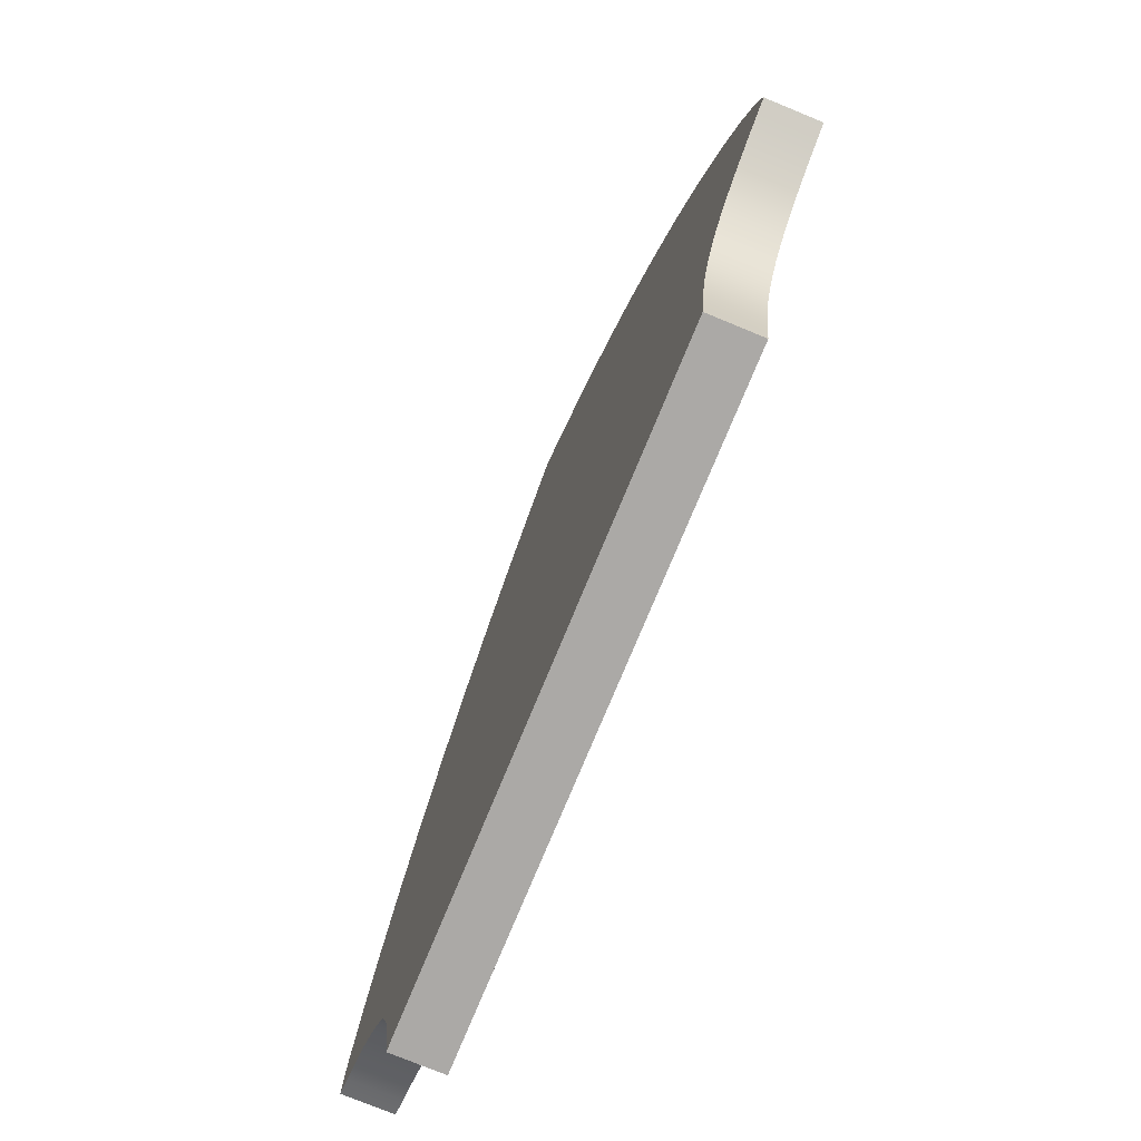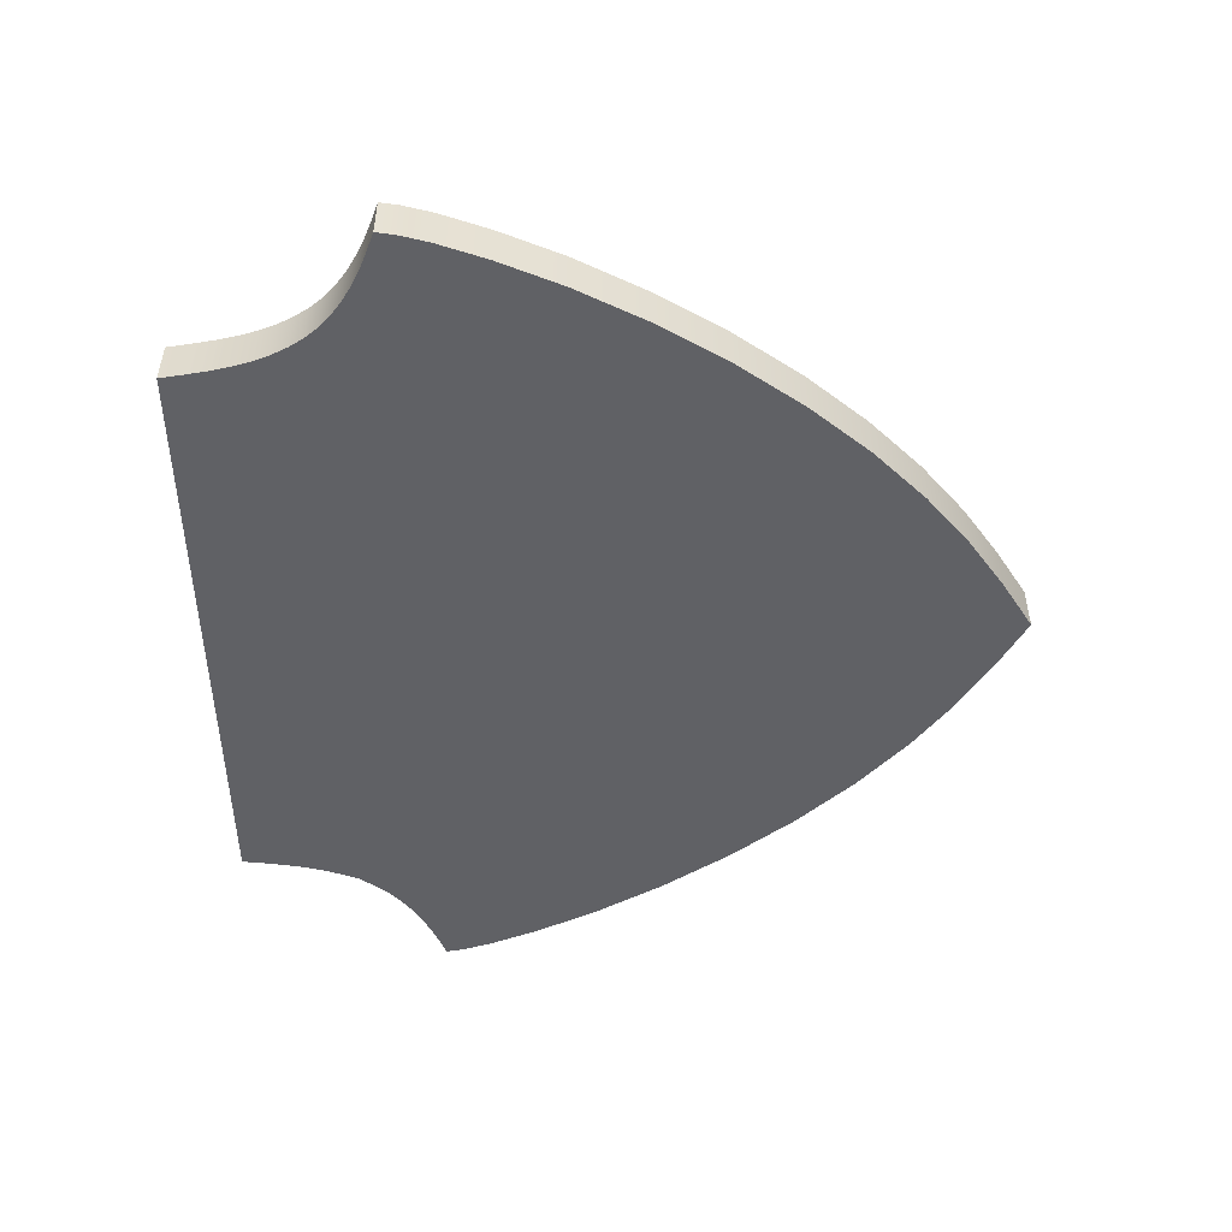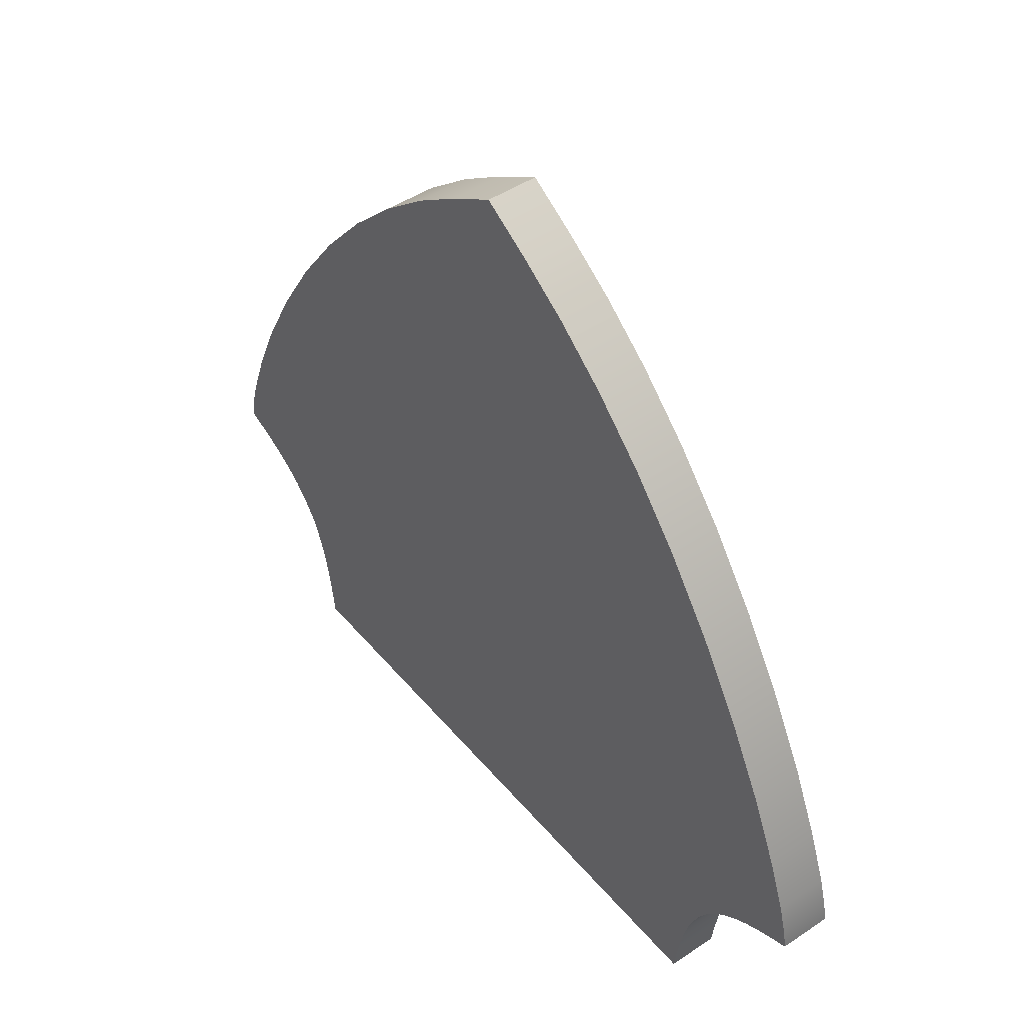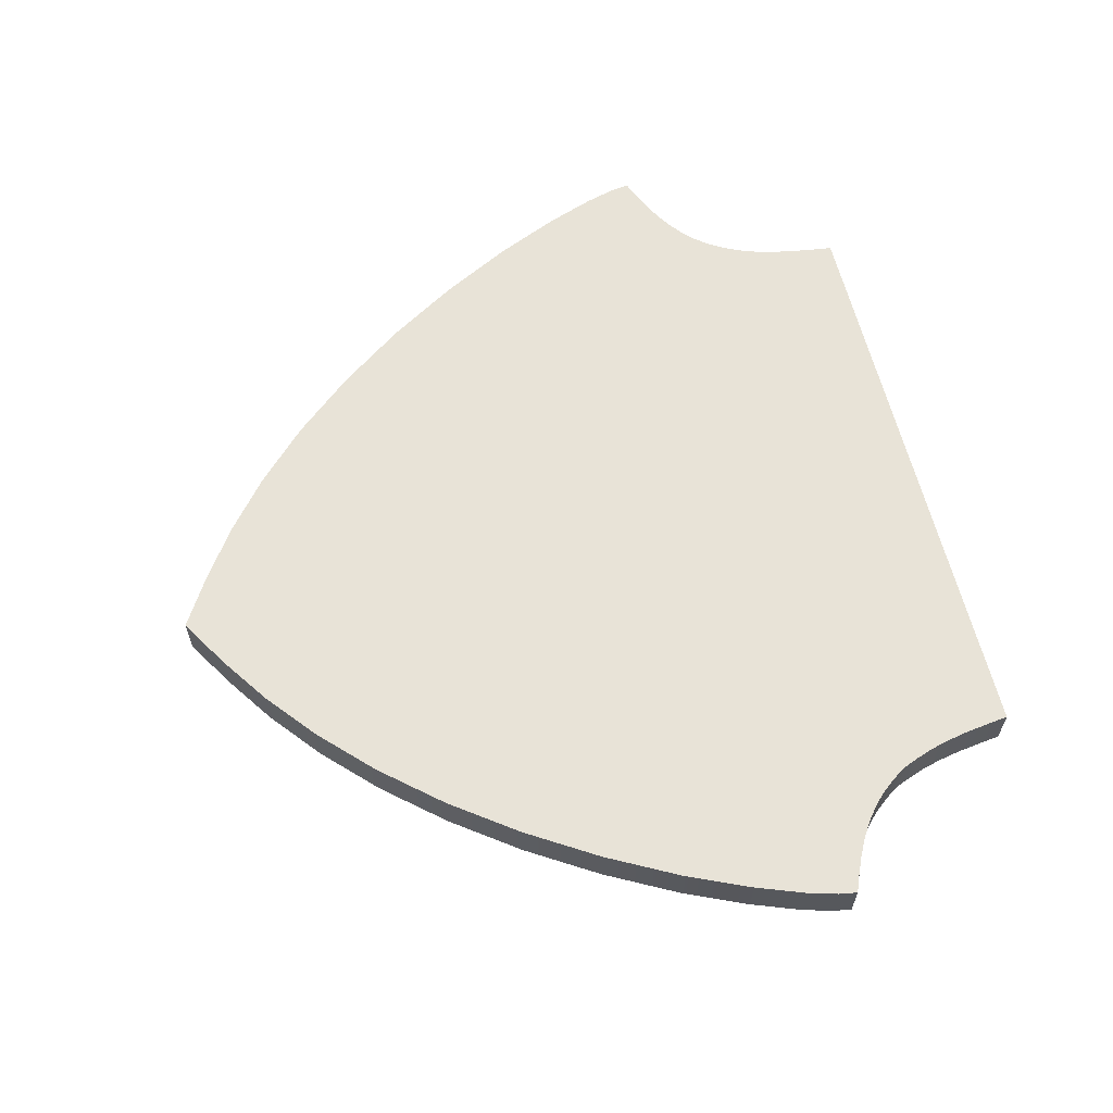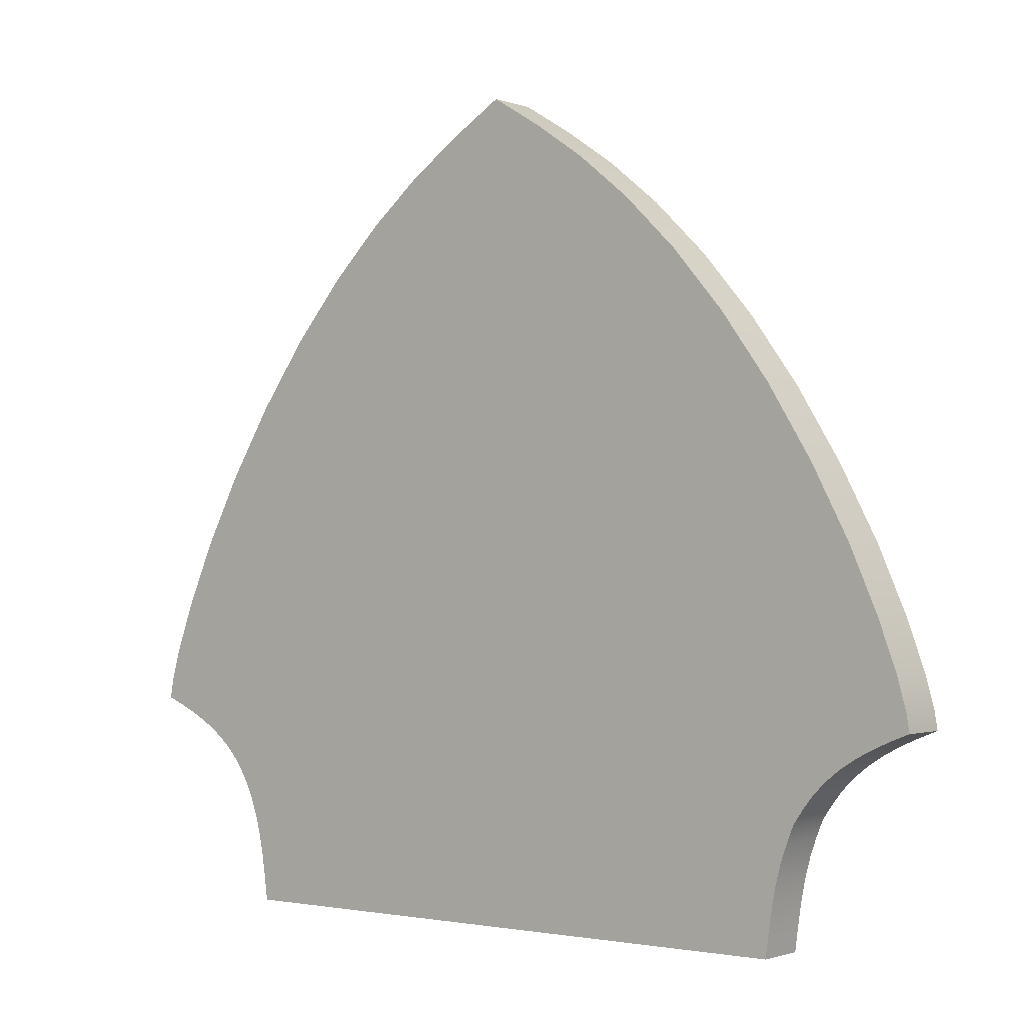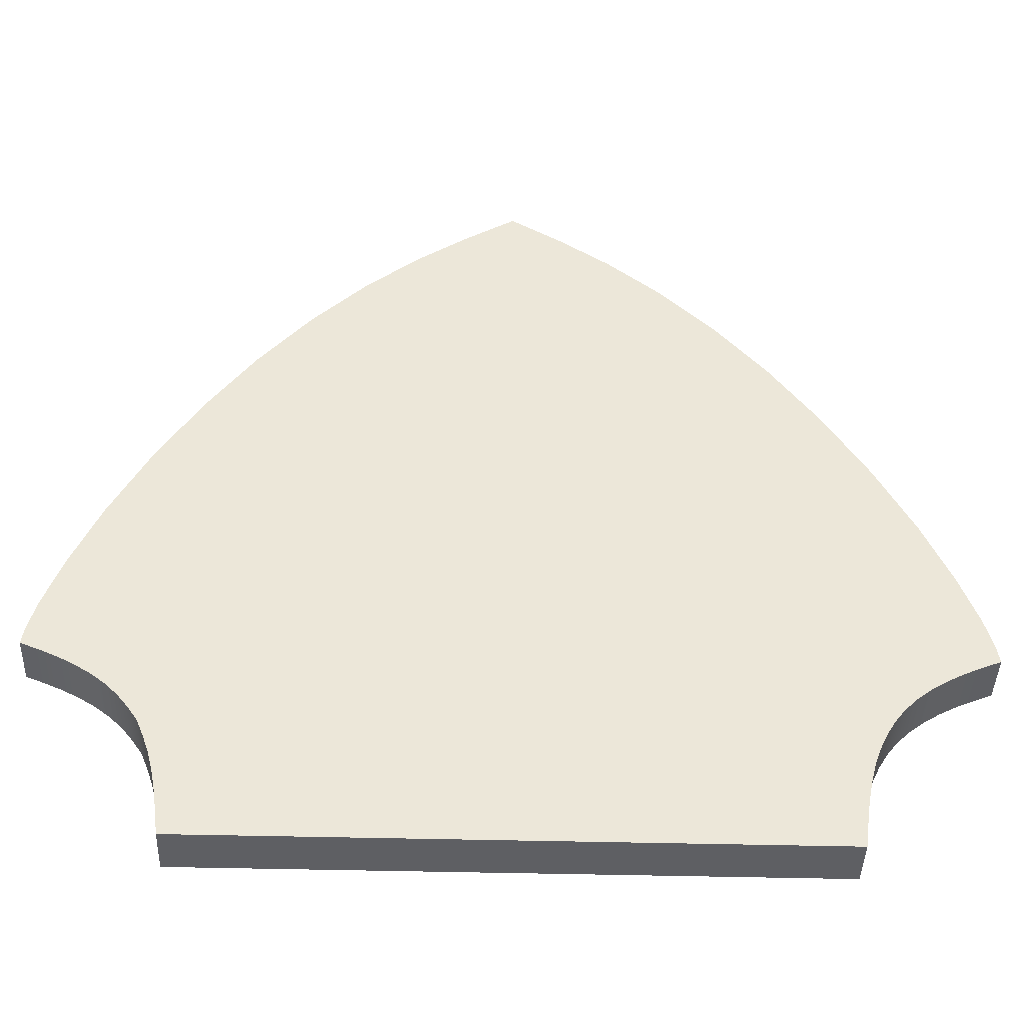
<metadata>
{"format":"obj","ext":"obj","renderer":"f3d","projection":"perspective","resolution":1024,"background":"white","views":[{"elev":-75.5,"azim":-112.4,"up":"+Z"},{"elev":-50.4,"azim":-88.6,"up":"+Y"},{"elev":46.4,"azim":-127.5,"up":"+Z"},{"elev":61.7,"azim":76.2,"up":"+Y"},{"elev":-1.2,"azim":38.0,"up":"+Z"},{"elev":-42.0,"azim":178.2,"up":"+Z"}]}
</metadata>
<code>
o Plane
v 1.228 0 0.9867
v 0 0 2.14
v 0.8267 0 1.497
v 0.405 0 1.877
v 1.555 0 0.4167
v 1.741 0 -0.039
v 1.787 0 -0.234
v 1.646 0 -0.2933
v 1.516 0 -0.369
v 1.409 0 -0.463
v 1.329 0 -0.572
v 1.277 0 -0.7078
v 1.24 0 -0.868
v 1.214 0 -1.053
v 0 0 -1.053
v -1.228 0 0.9867
v -0.8267 0 1.497
v -0.405 0 1.877
v -1.555 0 0.4167
v -1.741 0 -0.039
v -1.787 0 -0.234
v -1.646 0 -0.2933
v -1.516 0 -0.369
v -1.409 0 -0.463
v -1.332 0 -0.5752
v -1.277 0 -0.7078
v -1.24 0 -0.868
v -1.214 0 -1.053
v 1.228 0.2 0.9867
v 0 0.2 2.14
v 0.8267 0.2 1.497
v 0.405 0.2 1.877
v 1.555 0.2 0.4167
v 1.741 0.2 -0.039
v 1.787 0.2 -0.234
v 1.646 0.2 -0.2933
v 1.516 0.2 -0.369
v 1.409 0.2 -0.463
v 1.329 0.2 -0.572
v 1.277 0.2 -0.7078
v 1.24 0.2 -0.868
v 1.214 0.2 -1.053
v 0 0.2 -1.053
v -1.228 0.2 0.9867
v -0.8267 0.2 1.497
v -0.405 0.2 1.877
v -1.555 0.2 0.4167
v -1.741 0.2 -0.039
v -1.787 0.2 -0.234
v -1.646 0.2 -0.2933
v -1.516 0.2 -0.369
v -1.409 0.2 -0.463
v -1.332 0.2 -0.5752
v -1.277 0.2 -0.7078
v -1.24 0.2 -0.868
v -1.214 0.2 -1.053
v 1.405 0 0.7004
v 1.033 0 1.255
v 0.2006 0 2.017
v 0.6152 0 1.704
v 1.668 0 0.1597
v 1.775 0 -0.1594
v 1.716 0 -0.2624
v 1.579 0 -0.3288
v 1.459 0 -0.4138
v 1.367 0 -0.5164
v 1.302 0 -0.6381
v 1.257 0 -0.7842
v 1.226 0 -0.9586
v 0.607 0 -1.053
v -1.405 0 0.7004
v -1.033 0 1.255
v -0.2006 0 2.017
v -0.6152 0 1.704
v -1.668 0 0.1597
v -1.775 0 -0.1594
v -1.716 0 -0.2624
v -1.579 0 -0.3288
v -1.459 0 -0.4138
v -1.368 0 -0.5168
v -1.302 0 -0.6385
v -1.257 0 -0.7842
v -1.226 0 -0.9586
v -0.607 0 -1.053
v 1.405 0.2 0.7004
v 1.033 0.2 1.255
v 0.2006 0.2 2.017
v 0.6152 0.2 1.704
v 1.668 0.2 0.1597
v 1.775 0.2 -0.1594
v 1.716 0.2 -0.2624
v 1.579 0.2 -0.3288
v 1.459 0.2 -0.4138
v 1.367 0.2 -0.5164
v 1.302 0.2 -0.6381
v 1.257 0.2 -0.7842
v 1.226 0.2 -0.9586
v 0.607 0.2 -1.053
v -1.405 0.2 0.7004
v -1.033 0.2 1.255
v -0.2006 0.2 2.017
v -0.6152 0.2 1.704
v -1.668 0.2 0.1597
v -1.775 0.2 -0.1594
v -1.716 0.2 -0.2624
v -1.579 0.2 -0.3288
v -1.459 0.2 -0.4138
v -1.368 0.2 -0.5168
v -1.302 0.2 -0.6385
v -1.257 0.2 -0.7842
v -1.226 0.2 -0.9586
v -0.607 0.2 -1.053
v -1.228 0.1 0.9867
v -0.8267 0.1 1.497
v 0 0.1 2.14
v 0.405 0.1 1.877
v -0.405 0.1 1.877
v 0.8267 0.1 1.497
v 1.555 0.1 0.4167
v 1.741 0.1 -0.039
v -1.741 0.1 -0.039
v -1.555 0.1 0.4167
v 1.787 0.1 -0.234
v -1.787 0.1 -0.234
v 1.646 0.1 -0.2933
v -1.646 0.1 -0.2933
v 1.516 0.1 -0.369
v -1.516 0.1 -0.369
v 1.409 0.1 -0.463
v -1.409 0.1 -0.463
v 1.329 0.1 -0.572
v -1.332 0.1 -0.5752
v 1.277 0.1 -0.7078
v -1.277 0.1 -0.7078
v 1.24 0.1 -0.868
v -1.24 0.1 -0.868
v 1.214 0.1 -1.053
v -1.214 0.1 -1.053
v 0 0.1 -1.053
v 1.228 0.1 0.9867
v -3e-06 0 0.0516
v -3e-06 0.2 0.0516
v -1.033 0.1 1.255
v 0.2006 0.1 2.017
v -0.2006 0.1 2.017
v 0.6152 0.1 1.704
v -0.6152 0.1 1.704
v 1.668 0.1 0.1597
v -1.668 0.1 0.1597
v 1.775 0.1 -0.1594
v -1.775 0.1 -0.1594
v 1.716 0.1 -0.2624
v -1.716 0.1 -0.2624
v 1.579 0.1 -0.3288
v -1.579 0.1 -0.3288
v 1.459 0.1 -0.4138
v -1.459 0.1 -0.4138
v 1.367 0.1 -0.5164
v -1.368 0.1 -0.5168
v 1.302 0.1 -0.6381
v -1.302 0.1 -0.6385
v 1.257 0.1 -0.7842
v -1.257 0.1 -0.7842
v 1.226 0.1 -0.9586
v -1.226 0.1 -0.9586
v 0.607 0.1 -1.053
v 1.405 0.1 0.7004
v -0.607 0.1 -1.053
v -1.405 0.1 0.7004
v 1.033 0.1 1.255
v 1.228 0 0.9867
v 1.405 0 0.7004
v 1.555 0 0.4167
v 0.8267 0 1.497
v 1.033 0 1.255
v 0 0 2.14
v 0 0 2.14
v 0.2006 0 2.017
v 0.405 0 1.877
v 0.6152 0 1.704
v 1.668 0 0.1597
v 1.741 0 -0.039
v 1.775 0 -0.1594
v 1.787 0 -0.234
v 1.787 0 -0.234
v 1.716 0 -0.2624
v 1.646 0 -0.2933
v 1.579 0 -0.3288
v 1.516 0 -0.369
v 1.459 0 -0.4138
v 1.409 0 -0.463
v 1.367 0 -0.5164
v 1.329 0 -0.572
v 1.302 0 -0.6381
v 1.277 0 -0.7078
v 1.257 0 -0.7842
v 1.24 0 -0.868
v 1.226 0 -0.9586
v 1.214 0 -1.053
v 1.214 0 -1.053
v 0.607 0 -1.053
v 0 0 -1.053
v -1.228 0 0.9867
v -1.405 0 0.7004
v -1.555 0 0.4167
v -0.8267 0 1.497
v -1.033 0 1.255
v -0.2006 0 2.017
v -0.405 0 1.877
v -0.6152 0 1.704
v -1.668 0 0.1597
v -1.741 0 -0.039
v -1.775 0 -0.1594
v -1.787 0 -0.234
v -1.787 0 -0.234
v -1.716 0 -0.2624
v -1.646 0 -0.2933
v -1.579 0 -0.3288
v -1.516 0 -0.369
v -1.459 0 -0.4138
v -1.409 0 -0.463
v -1.368 0 -0.5168
v -1.332 0 -0.5752
v -1.302 0 -0.6385
v -1.277 0 -0.7078
v -1.257 0 -0.7842
v -1.24 0 -0.868
v -1.226 0 -0.9586
v -1.214 0 -1.053
v -1.214 0 -1.053
v -0.607 0 -1.053
v 1.228 0.2 0.9867
v 1.405 0.2 0.7004
v 1.555 0.2 0.4167
v 0.8267 0.2 1.497
v 1.033 0.2 1.255
v 0 0.2 2.14
v 0 0.2 2.14
v 0.2006 0.2 2.017
v 0.405 0.2 1.877
v 0.6152 0.2 1.704
v 1.668 0.2 0.1597
v 1.741 0.2 -0.039
v 1.775 0.2 -0.1594
v 1.787 0.2 -0.234
v 1.787 0.2 -0.234
v 1.716 0.2 -0.2624
v 1.646 0.2 -0.2933
v 1.579 0.2 -0.3288
v 1.516 0.2 -0.369
v 1.459 0.2 -0.4138
v 1.409 0.2 -0.463
v 1.367 0.2 -0.5164
v 1.329 0.2 -0.572
v 1.302 0.2 -0.6381
v 1.277 0.2 -0.7078
v 1.257 0.2 -0.7842
v 1.24 0.2 -0.868
v 1.226 0.2 -0.9586
v 1.214 0.2 -1.053
v 1.214 0.2 -1.053
v 0.607 0.2 -1.053
v 0 0.2 -1.053
v -1.228 0.2 0.9867
v -1.405 0.2 0.7004
v -1.555 0.2 0.4167
v -0.8267 0.2 1.497
v -1.033 0.2 1.255
v -0.2006 0.2 2.017
v -0.405 0.2 1.877
v -0.6152 0.2 1.704
v -1.668 0.2 0.1597
v -1.741 0.2 -0.039
v -1.775 0.2 -0.1594
v -1.787 0.2 -0.234
v -1.787 0.2 -0.234
v -1.716 0.2 -0.2624
v -1.646 0.2 -0.2933
v -1.579 0.2 -0.3288
v -1.516 0.2 -0.369
v -1.459 0.2 -0.4138
v -1.409 0.2 -0.463
v -1.368 0.2 -0.5168
v -1.332 0.2 -0.5752
v -1.302 0.2 -0.6385
v -1.277 0.2 -0.7078
v -1.257 0.2 -0.7842
v -1.24 0.2 -0.868
v -1.226 0.2 -0.9586
v -1.214 0.2 -1.053
v -1.214 0.2 -1.053
v -0.607 0.2 -1.053
v 0 0.1 2.14
v 1.787 0.1 -0.234
v -1.787 0.1 -0.234
v 1.214 0.1 -1.053
v -1.214 0.1 -1.053
f 171 175 141 172
f 174 180 141 175
f 179 178 141 180
f 176 208 141 178
f 209 210 141 208
f 206 207 141 210
f 203 204 141 207
f 205 211 141 204
f 212 213 141 211
f 214 216 141 213
f 217 218 141 216
f 219 220 141 218
f 221 222 141 220
f 223 224 141 222
f 225 226 141 224
f 227 228 141 226
f 229 231 141 228
f 202 201 141 231
f 199 198 141 201
f 197 196 141 198
f 195 194 141 196
f 193 192 141 194
f 191 190 141 192
f 189 188 141 190
f 187 186 141 188
f 184 183 141 186
f 182 181 141 183
f 173 172 141 181
f 232 233 142 236
f 234 242 142 233
f 243 244 142 242
f 245 247 142 244
f 248 249 142 247
f 250 251 142 249
f 252 253 142 251
f 254 255 142 253
f 256 257 142 255
f 258 259 142 257
f 260 262 142 259
f 263 292 142 262
f 290 289 142 292
f 288 287 142 289
f 286 285 142 287
f 284 283 142 285
f 282 281 142 283
f 280 279 142 281
f 278 277 142 279
f 275 274 142 277
f 273 272 142 274
f 266 265 142 272
f 264 268 142 265
f 267 271 142 268
f 270 269 142 271
f 237 239 142 269
f 240 241 142 239
f 235 236 142 241
f 17 114 143 72
f 114 45 100 143
f 143 100 44 113
f 72 143 113 16
f 4 116 144 59
f 116 32 87 144
f 144 87 238 293
f 59 144 293 177
f 2 115 145 73
f 115 30 101 145
f 145 101 46 117
f 73 145 117 18
f 3 118 146 60
f 118 31 88 146
f 146 88 32 116
f 60 146 116 4
f 18 117 147 74
f 117 46 102 147
f 147 102 45 114
f 74 147 114 17
f 6 120 148 61
f 120 34 89 148
f 148 89 33 119
f 61 148 119 5
f 19 122 149 75
f 122 47 103 149
f 149 103 48 121
f 75 149 121 20
f 185 294 150 62
f 294 246 90 150
f 150 90 34 120
f 62 150 120 6
f 20 121 151 76
f 121 48 104 151
f 151 104 276 295
f 76 151 295 215
f 8 125 152 63
f 125 36 91 152
f 152 91 35 123
f 63 152 123 7
f 21 124 153 77
f 124 49 105 153
f 153 105 50 126
f 77 153 126 22
f 9 127 154 64
f 127 37 92 154
f 154 92 36 125
f 64 154 125 8
f 22 126 155 78
f 126 50 106 155
f 155 106 51 128
f 78 155 128 23
f 10 129 156 65
f 129 38 93 156
f 156 93 37 127
f 65 156 127 9
f 23 128 157 79
f 128 51 107 157
f 157 107 52 130
f 79 157 130 24
f 11 131 158 66
f 131 39 94 158
f 158 94 38 129
f 66 158 129 10
f 24 130 159 80
f 130 52 108 159
f 159 108 53 132
f 80 159 132 25
f 12 133 160 67
f 133 40 95 160
f 160 95 39 131
f 67 160 131 11
f 25 132 161 81
f 132 53 109 161
f 161 109 54 134
f 81 161 134 26
f 13 135 162 68
f 135 41 96 162
f 162 96 40 133
f 68 162 133 12
f 26 134 163 82
f 134 54 110 163
f 163 110 55 136
f 82 163 136 27
f 200 296 164 69
f 296 261 97 164
f 164 97 41 135
f 69 164 135 13
f 27 136 165 83
f 136 55 111 165
f 165 111 291 297
f 83 165 297 230
f 15 139 166 70
f 139 43 98 166
f 166 98 42 137
f 70 166 137 14
f 5 119 167 57
f 119 33 85 167
f 167 85 29 140
f 57 167 140 1
f 28 138 168 84
f 138 56 112 168
f 168 112 43 139
f 84 168 139 15
f 16 113 169 71
f 113 44 99 169
f 169 99 47 122
f 71 169 122 19
f 1 140 170 58
f 140 29 86 170
f 170 86 31 118
f 58 170 118 3

</code>
